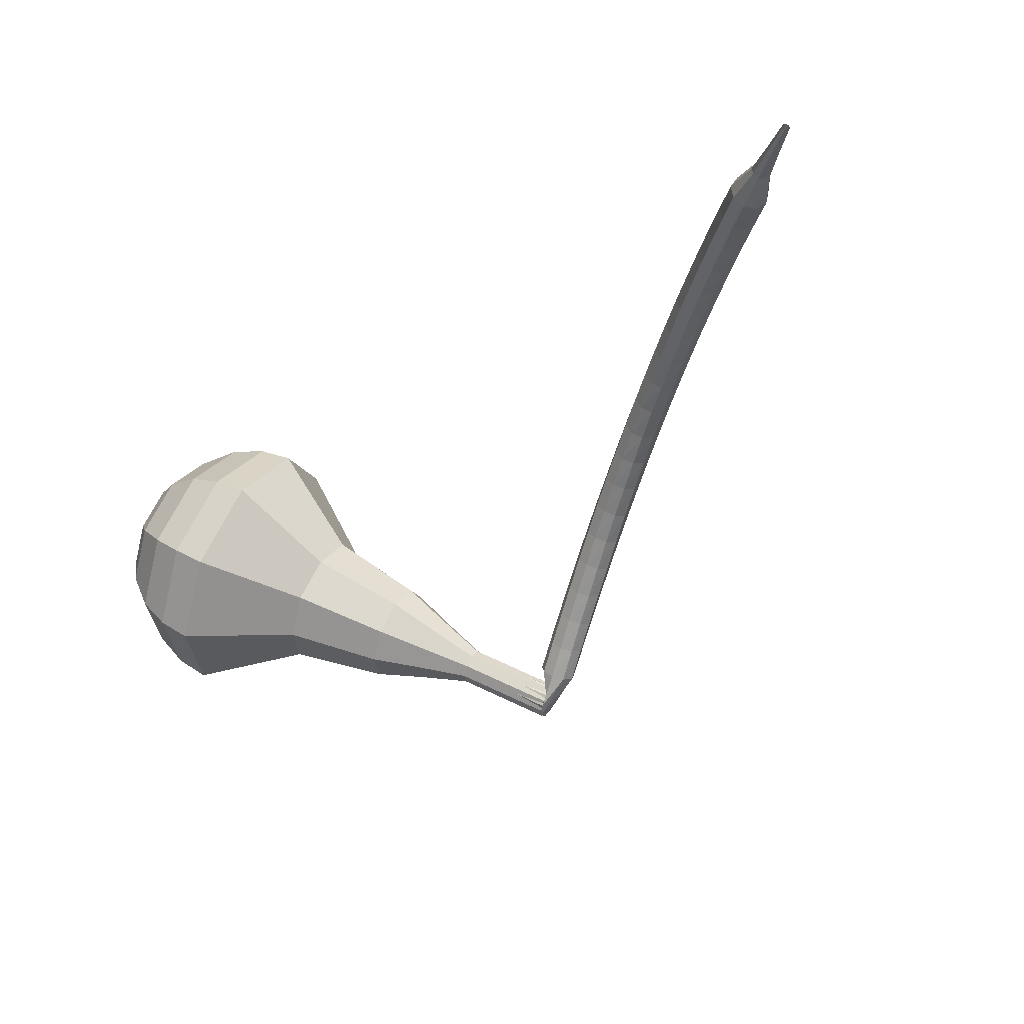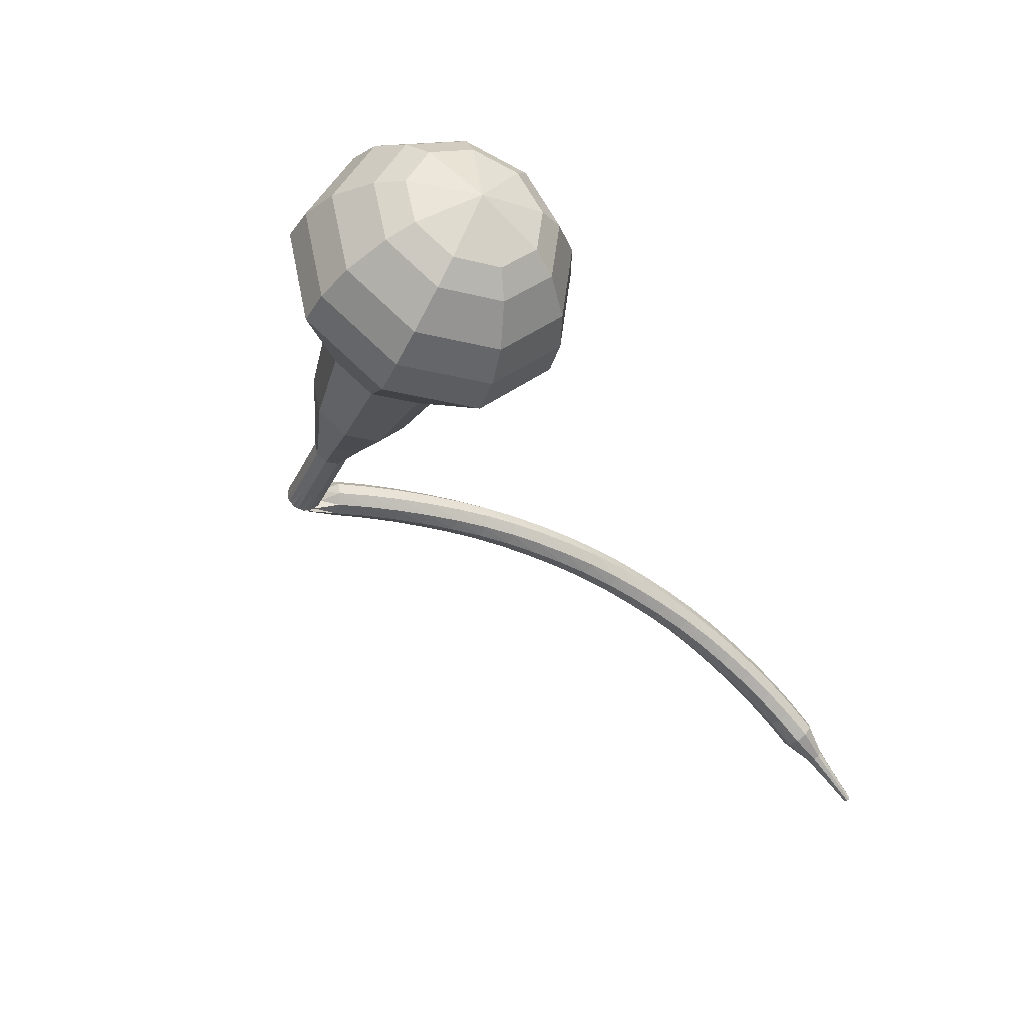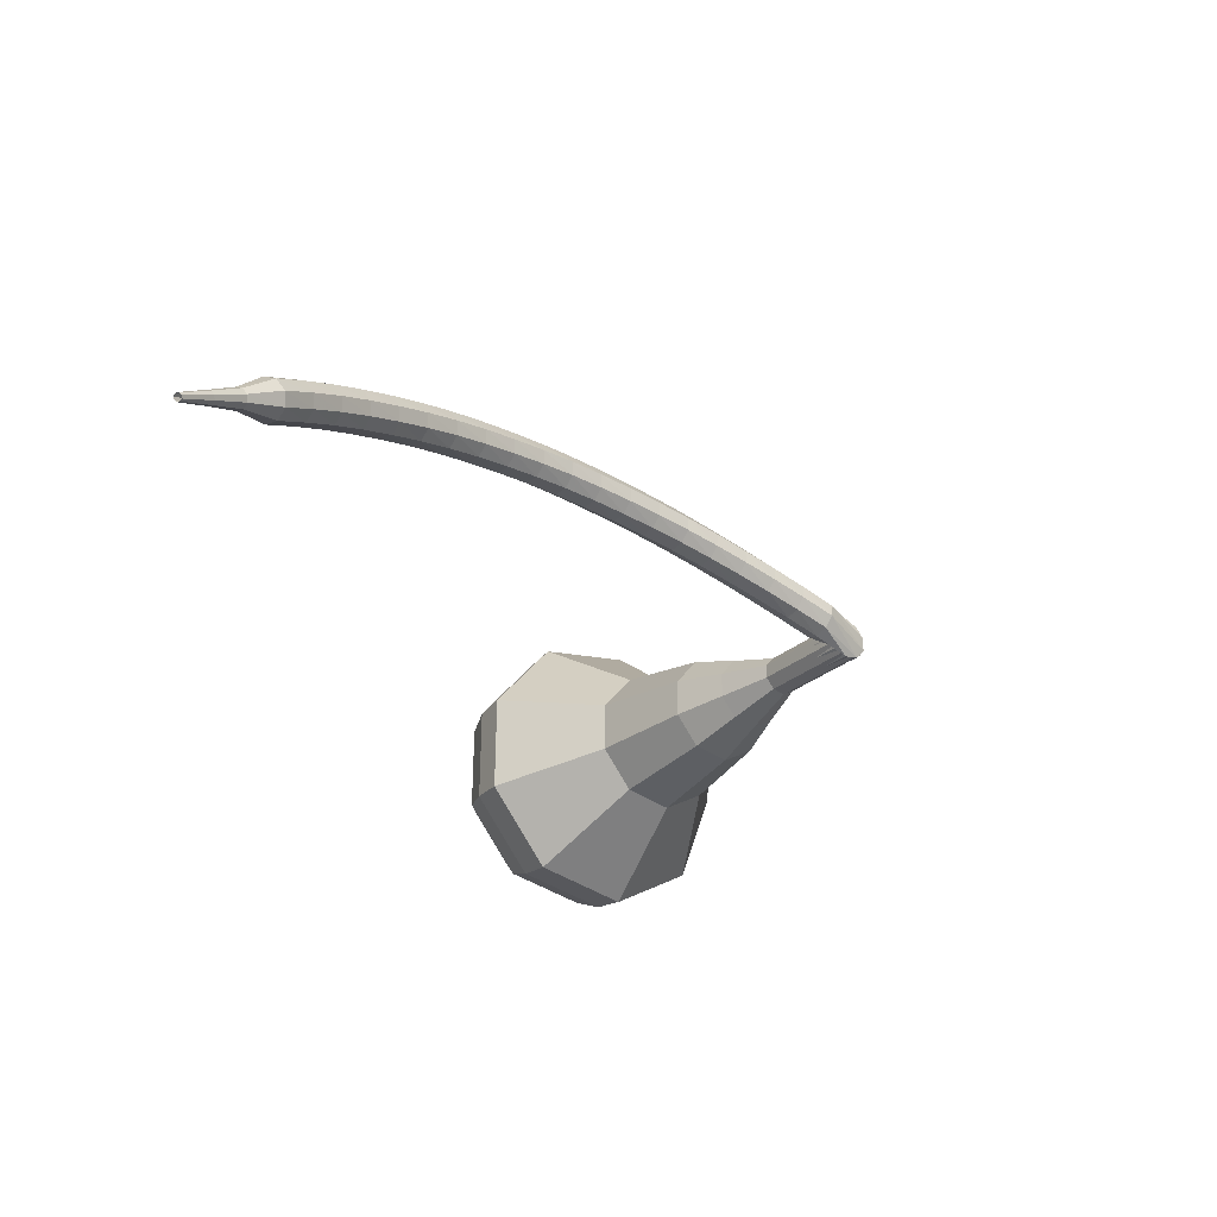
<metadata>
{"format":"obj","ext":"obj","renderer":"f3d","projection":"perspective","resolution":1024,"background":"white","views":[{"elev":-75.1,"azim":-144.7,"up":"+Y"},{"elev":-6.1,"azim":118.2,"up":"+Y"},{"elev":-56.6,"azim":-77.2,"up":"+Y"}]}
</metadata>
<code>
g tube1
v 168.1 138.3 165.9
v 165.5 137.9 163.7
v 162.8 139.5 162.6
v 161.2 142.5 163
v 161.4 145.3 164.8
v 163.3 146.8 167.1
v 166.1 146.2 168.9
v 168.5 143.7 169.3
v 169.2 140.6 168.1
v 168.1 138.3 165.9
v 167.8 139.8 165.3
v 165.9 139.5 163.6
v 163.9 140.7 162.8
v 162.7 142.8 163.1
v 162.9 144.9 164.4
v 164.3 146 166.1
v 166.4 145.5 167.4
v 168.1 143.7 167.7
v 168.7 141.5 166.9
v 167.8 139.8 165.3
v 166.2 143.1 164.6
v 166.2 143.1 164.6
v 166.2 143.1 164.6
v 166.2 143.1 164.6
v 166.2 143.1 164.6
v 166.2 143.1 164.6
v 166.2 143.1 164.6
v 166.2 143.1 164.6
v 166.2 143.1 164.6
v 166.2 143.1 164.6
v 149.6 132 185.4
v 149.3 131.6 185
v 149.5 131 184.7
v 149.9 130.5 184.8
v 150.5 130.3 185.2
v 150.9 130.6 185.7
v 150.9 131.1 186.1
v 150.6 131.7 186.2
v 150.1 132.1 185.9
v 149.6 132 185.4
v 148.6 132.2 184.3
v 149 132 183.8
v 149.3 131.4 183.5
v 149.2 130.7 183.6
v 148.9 130.2 184
v 148.5 130.2 184.5
v 148.1 130.6 184.9
v 148 131.3 185
v 148.2 131.9 184.8
v 148.6 132.2 184.3
v 147.1 132.1 183.1
v 147.5 131.9 182.6
v 147.8 131.3 182.3
v 147.8 130.6 182.4
v 147.5 130.2 182.8
v 147.1 130.1 183.3
v 146.7 130.5 183.8
v 146.6 131.2 183.9
v 146.7 131.8 183.6
v 147.1 132.1 183.1
v 145.6 131.9 181.9
v 146 131.7 181.4
v 146.3 131.2 181.1
v 146.3 130.5 181.2
v 146 130 181.6
v 145.6 130 182.2
v 145.3 130.4 182.6
v 145.1 131 182.7
v 145.2 131.6 182.4
v 145.6 131.9 181.9
v 144.1 131.7 180.7
v 144.5 131.5 180.2
v 144.8 131 180
v 144.9 130.3 180.1
v 144.6 129.8 180.5
v 144.2 129.8 181
v 143.8 130.1 181.4
v 143.6 130.8 181.5
v 143.7 131.4 181.2
v 144.1 131.7 180.7
v 142.6 131.4 179.6
v 143 131.3 179.1
v 143.4 130.7 178.8
v 143.4 130.1 178.9
v 143.2 129.6 179.3
v 142.8 129.5 179.9
v 142.4 129.8 180.3
v 142.2 130.5 180.4
v 142.3 131.1 180.1
v 142.6 131.4 179.6
v 141.1 131.1 178.4
v 141.5 130.9 177.9
v 141.9 130.4 177.7
v 142 129.8 177.8
v 141.8 129.2 178.2
v 141.4 129.1 178.7
v 141 129.5 179.1
v 140.7 130.1 179.2
v 140.8 130.7 179
v 141.1 131.1 178.4
v 139.6 130.6 177.3
v 140.1 130.5 176.8
v 140.4 130 176.5
v 140.6 129.4 176.6
v 140.4 128.8 177
v 140 128.7 177.6
v 139.6 129 178
v 139.3 129.6 178.1
v 139.3 130.3 177.8
v 139.6 130.6 177.3
v 138.2 130.1 176.2
v 138.6 130 175.7
v 139 129.5 175.4
v 139.2 128.9 175.5
v 139.1 128.3 175.9
v 138.7 128.2 176.5
v 138.2 128.5 176.9
v 137.9 129.1 177
v 137.9 129.7 176.7
v 138.2 130.1 176.2
v 136.7 129.5 175.1
v 137.2 129.4 174.6
v 137.6 129 174.3
v 137.8 128.3 174.4
v 137.7 127.8 174.8
v 137.3 127.6 175.4
v 136.9 127.9 175.8
v 136.5 128.5 175.9
v 136.5 129.1 175.6
v 136.7 129.5 175.1
v 135.3 128.8 174
v 135.7 128.8 173.5
v 136.2 128.3 173.2
v 136.4 127.7 173.3
v 136.4 127.2 173.8
v 136 127 174.3
v 135.5 127.2 174.8
v 135.2 127.8 174.9
v 135.1 128.4 174.6
v 135.3 128.8 174
v 133.9 128 173
v 134.3 128 172.5
v 134.8 127.6 172.2
v 135.1 127 172.3
v 135.1 126.5 172.7
v 134.7 126.3 173.3
v 134.3 126.5 173.7
v 133.9 127 173.8
v 133.7 127.7 173.5
v 133.9 128 173
v 132.5 127.2 172
v 133 127.2 171.4
v 133.4 126.8 171.2
v 133.8 126.2 171.3
v 133.8 125.7 171.7
v 133.5 125.5 172.3
v 133 125.7 172.7
v 132.6 126.2 172.8
v 132.4 126.8 172.5
v 132.5 127.2 172
v 131.2 126.3 171
v 131.6 126.3 170.4
v 132.1 125.9 170.1
v 132.5 125.3 170.2
v 132.5 124.8 170.7
v 132.2 124.6 171.3
v 131.7 124.8 171.7
v 131.3 125.3 171.8
v 131.1 125.9 171.5
v 131.2 126.3 171
v 129.9 125.3 170
v 130.3 125.3 169.5
v 130.8 125 169.2
v 131.2 124.4 169.3
v 131.3 123.9 169.7
v 131 123.7 170.3
v 130.5 123.8 170.8
v 130 124.3 170.9
v 129.8 124.9 170.6
v 129.9 125.3 170
v 128.6 124.2 169.1
v 129 124.3 168.5
v 129.6 123.9 168.2
v 130 123.4 168.3
v 130.1 122.9 168.8
v 129.8 122.7 169.4
v 129.3 122.8 169.8
v 128.8 123.3 169.9
v 128.6 123.8 169.6
v 128.6 124.2 169.1
v 127.4 123.1 168.2
v 127.8 123.1 167.6
v 128.3 122.8 167.3
v 128.8 122.3 167.4
v 128.9 121.8 167.9
v 128.7 121.6 168.5
v 128.2 121.7 168.9
v 127.7 122.2 169
v 127.4 122.7 168.7
v 127.4 123.1 168.2
v 126.2 121.9 167.3
v 126.6 121.9 166.7
v 127.1 121.6 166.4
v 127.6 121.1 166.5
v 127.7 120.7 167
v 127.5 120.4 167.6
v 127 120.6 168.1
v 126.5 121 168.2
v 126.2 121.5 167.9
v 126.2 121.9 167.3
v 125.1 120.6 166.4
v 125.4 120.7 165.9
v 126 120.4 165.6
v 126.5 119.9 165.7
v 126.6 119.5 166.1
v 126.4 119.2 166.7
v 126 119.3 167.2
v 125.4 119.8 167.3
v 125.1 120.3 167
v 125.1 120.6 166.4
v 124 119.3 165.6
v 124.3 119.4 165.1
v 124.9 119.1 164.7
v 125.4 118.6 164.8
v 125.6 118.2 165.3
v 125.4 118 165.9
v 124.9 118.1 166.4
v 124.4 118.5 166.5
v 124 118.9 166.2
v 124 119.3 165.6
v 122.9 117.9 164.9
v 123.3 118 164.3
v 123.8 117.7 164
v 124.3 117.3 164.1
v 124.5 116.9 164.5
v 124.4 116.6 165.2
v 123.9 116.7 165.7
v 123.3 117.1 165.8
v 122.9 117.6 165.4
v 122.9 117.9 164.9
v 122.3 116.2 164.1
v 122.5 116.3 163.8
v 122.7 116.1 163.7
v 123 115.9 163.7
v 123.1 115.7 164
v 123 115.6 164.3
v 122.8 115.7 164.5
v 122.5 115.8 164.6
v 122.3 116.1 164.4
v 122.3 116.2 164.1
v 121.4 114.7 163.4
v 121.5 114.7 163.2
v 121.7 114.7 163.1
v 121.9 114.5 163.1
v 122 114.4 163.3
v 121.9 114.3 163.5
v 121.8 114.3 163.6
v 121.6 114.5 163.7
v 121.4 114.6 163.6
v 121.4 114.7 163.4
v 120.5 113.2 162.6
v 120.6 113.2 162.5
v 120.7 113.2 162.5
v 120.8 113.1 162.5
v 120.9 113 162.6
v 120.8 113 162.7
v 120.7 113 162.8
v 120.6 113.1 162.8
v 120.5 113.2 162.8
v 120.5 113.2 162.6
f 1 2 12
f 12 11 1
f 2 3 13
f 13 12 2
f 3 4 14
f 14 13 3
f 4 5 15
f 15 14 4
f 5 6 16
f 16 15 5
f 6 7 17
f 17 16 6
f 7 8 18
f 18 17 7
f 8 9 19
f 19 18 8
f 9 10 20
f 20 19 9
f 11 12 22
f 22 21 11
f 12 13 23
f 23 22 12
f 13 14 24
f 24 23 13
f 14 15 25
f 25 24 14
f 15 16 26
f 26 25 15
f 16 17 27
f 27 26 16
f 17 18 28
f 28 27 17
f 18 19 29
f 29 28 18
f 19 20 30
f 30 29 19
f 21 22 32
f 32 31 21
f 22 23 33
f 33 32 22
f 23 24 34
f 34 33 23
f 24 25 35
f 35 34 24
f 25 26 36
f 36 35 25
f 26 27 37
f 37 36 26
f 27 28 38
f 38 37 27
f 28 29 39
f 39 38 28
f 29 30 40
f 40 39 29
f 31 32 42
f 42 41 31
f 32 33 43
f 43 42 32
f 33 34 44
f 44 43 33
f 34 35 45
f 45 44 34
f 35 36 46
f 46 45 35
f 36 37 47
f 47 46 36
f 37 38 48
f 48 47 37
f 38 39 49
f 49 48 38
f 39 40 50
f 50 49 39
f 41 42 52
f 52 51 41
f 42 43 53
f 53 52 42
f 43 44 54
f 54 53 43
f 44 45 55
f 55 54 44
f 45 46 56
f 56 55 45
f 46 47 57
f 57 56 46
f 47 48 58
f 58 57 47
f 48 49 59
f 59 58 48
f 49 50 60
f 60 59 49
f 51 52 62
f 62 61 51
f 52 53 63
f 63 62 52
f 53 54 64
f 64 63 53
f 54 55 65
f 65 64 54
f 55 56 66
f 66 65 55
f 56 57 67
f 67 66 56
f 57 58 68
f 68 67 57
f 58 59 69
f 69 68 58
f 59 60 70
f 70 69 59
f 61 62 72
f 72 71 61
f 62 63 73
f 73 72 62
f 63 64 74
f 74 73 63
f 64 65 75
f 75 74 64
f 65 66 76
f 76 75 65
f 66 67 77
f 77 76 66
f 67 68 78
f 78 77 67
f 68 69 79
f 79 78 68
f 69 70 80
f 80 79 69
f 71 72 82
f 82 81 71
f 72 73 83
f 83 82 72
f 73 74 84
f 84 83 73
f 74 75 85
f 85 84 74
f 75 76 86
f 86 85 75
f 76 77 87
f 87 86 76
f 77 78 88
f 88 87 77
f 78 79 89
f 89 88 78
f 79 80 90
f 90 89 79
f 81 82 92
f 92 91 81
f 82 83 93
f 93 92 82
f 83 84 94
f 94 93 83
f 84 85 95
f 95 94 84
f 85 86 96
f 96 95 85
f 86 87 97
f 97 96 86
f 87 88 98
f 98 97 87
f 88 89 99
f 99 98 88
f 89 90 100
f 100 99 89
f 91 92 102
f 102 101 91
f 92 93 103
f 103 102 92
f 93 94 104
f 104 103 93
f 94 95 105
f 105 104 94
f 95 96 106
f 106 105 95
f 96 97 107
f 107 106 96
f 97 98 108
f 108 107 97
f 98 99 109
f 109 108 98
f 99 100 110
f 110 109 99
f 101 102 112
f 112 111 101
f 102 103 113
f 113 112 102
f 103 104 114
f 114 113 103
f 104 105 115
f 115 114 104
f 105 106 116
f 116 115 105
f 106 107 117
f 117 116 106
f 107 108 118
f 118 117 107
f 108 109 119
f 119 118 108
f 109 110 120
f 120 119 109
f 111 112 122
f 122 121 111
f 112 113 123
f 123 122 112
f 113 114 124
f 124 123 113
f 114 115 125
f 125 124 114
f 115 116 126
f 126 125 115
f 116 117 127
f 127 126 116
f 117 118 128
f 128 127 117
f 118 119 129
f 129 128 118
f 119 120 130
f 130 129 119
f 121 122 132
f 132 131 121
f 122 123 133
f 133 132 122
f 123 124 134
f 134 133 123
f 124 125 135
f 135 134 124
f 125 126 136
f 136 135 125
f 126 127 137
f 137 136 126
f 127 128 138
f 138 137 127
f 128 129 139
f 139 138 128
f 129 130 140
f 140 139 129
f 131 132 142
f 142 141 131
f 132 133 143
f 143 142 132
f 133 134 144
f 144 143 133
f 134 135 145
f 145 144 134
f 135 136 146
f 146 145 135
f 136 137 147
f 147 146 136
f 137 138 148
f 148 147 137
f 138 139 149
f 149 148 138
f 139 140 150
f 150 149 139
f 141 142 152
f 152 151 141
f 142 143 153
f 153 152 142
f 143 144 154
f 154 153 143
f 144 145 155
f 155 154 144
f 145 146 156
f 156 155 145
f 146 147 157
f 157 156 146
f 147 148 158
f 158 157 147
f 148 149 159
f 159 158 148
f 149 150 160
f 160 159 149
f 151 152 162
f 162 161 151
f 152 153 163
f 163 162 152
f 153 154 164
f 164 163 153
f 154 155 165
f 165 164 154
f 155 156 166
f 166 165 155
f 156 157 167
f 167 166 156
f 157 158 168
f 168 167 157
f 158 159 169
f 169 168 158
f 159 160 170
f 170 169 159
f 161 162 172
f 172 171 161
f 162 163 173
f 173 172 162
f 163 164 174
f 174 173 163
f 164 165 175
f 175 174 164
f 165 166 176
f 176 175 165
f 166 167 177
f 177 176 166
f 167 168 178
f 178 177 167
f 168 169 179
f 179 178 168
f 169 170 180
f 180 179 169
f 171 172 182
f 182 181 171
f 172 173 183
f 183 182 172
f 173 174 184
f 184 183 173
f 174 175 185
f 185 184 174
f 175 176 186
f 186 185 175
f 176 177 187
f 187 186 176
f 177 178 188
f 188 187 177
f 178 179 189
f 189 188 178
f 179 180 190
f 190 189 179
f 181 182 192
f 192 191 181
f 182 183 193
f 193 192 182
f 183 184 194
f 194 193 183
f 184 185 195
f 195 194 184
f 185 186 196
f 196 195 185
f 186 187 197
f 197 196 186
f 187 188 198
f 198 197 187
f 188 189 199
f 199 198 188
f 189 190 200
f 200 199 189
f 191 192 202
f 202 201 191
f 192 193 203
f 203 202 192
f 193 194 204
f 204 203 193
f 194 195 205
f 205 204 194
f 195 196 206
f 206 205 195
f 196 197 207
f 207 206 196
f 197 198 208
f 208 207 197
f 198 199 209
f 209 208 198
f 199 200 210
f 210 209 199
f 201 202 212
f 212 211 201
f 202 203 213
f 213 212 202
f 203 204 214
f 214 213 203
f 204 205 215
f 215 214 204
f 205 206 216
f 216 215 205
f 206 207 217
f 217 216 206
f 207 208 218
f 218 217 207
f 208 209 219
f 219 218 208
f 209 210 220
f 220 219 209
f 211 212 222
f 222 221 211
f 212 213 223
f 223 222 212
f 213 214 224
f 224 223 213
f 214 215 225
f 225 224 214
f 215 216 226
f 226 225 215
f 216 217 227
f 227 226 216
f 217 218 228
f 228 227 217
f 218 219 229
f 229 228 218
f 219 220 230
f 230 229 219
f 221 222 232
f 232 231 221
f 222 223 233
f 233 232 222
f 223 224 234
f 234 233 223
f 224 225 235
f 235 234 224
f 225 226 236
f 236 235 225
f 226 227 237
f 237 236 226
f 227 228 238
f 238 237 227
f 228 229 239
f 239 238 228
f 229 230 240
f 240 239 229
f 231 232 242
f 242 241 231
f 232 233 243
f 243 242 232
f 233 234 244
f 244 243 233
f 234 235 245
f 245 244 234
f 235 236 246
f 246 245 235
f 236 237 247
f 247 246 236
f 237 238 248
f 248 247 237
f 238 239 249
f 249 248 238
f 239 240 250
f 250 249 239
f 241 242 252
f 252 251 241
f 242 243 253
f 253 252 242
f 243 244 254
f 254 253 243
f 244 245 255
f 255 254 244
f 245 246 256
f 256 255 245
f 246 247 257
f 257 256 246
f 247 248 258
f 258 257 247
f 248 249 259
f 259 258 248
f 249 250 260
f 260 259 249
f 251 252 262
f 262 261 251
f 252 253 263
f 263 262 252
f 253 254 264
f 264 263 253
f 254 255 265
f 265 264 254
f 255 256 266
f 266 265 255
f 256 257 267
f 267 266 256
f 257 258 268
f 268 267 257
f 258 259 269
f 269 268 258
f 259 260 270
f 270 269 259
v 150.7 130.4 185.4
v 150.2 130.3 185
v 149.7 130.6 184.8
v 149.3 131.2 184.8
v 149.4 131.8 185.2
v 149.8 132.1 185.7
v 150.3 132 186
v 150.8 131.5 186.1
v 151 130.9 185.9
v 150.7 130.4 185.4
v 152.2 131.5 183.5
v 151.7 131.4 183.1
v 151.2 131.7 182.8
v 150.8 132.3 182.9
v 150.9 132.9 183.3
v 151.3 133.2 183.8
v 151.8 133.1 184.1
v 152.3 132.6 184.2
v 152.5 132 184
v 152.2 131.5 183.5
v 153.7 132.6 181.6
v 153.2 132.5 181.1
v 152.6 132.8 180.9
v 152.3 133.4 181
v 152.3 134 181.3
v 152.7 134.3 181.8
v 153.3 134.2 182.2
v 153.8 133.7 182.3
v 153.9 133.1 182
v 153.7 132.6 181.6
v 155.7 133 179.7
v 154.7 132.8 178.8
v 153.7 133.4 178.4
v 153.1 134.6 178.5
v 153.2 135.6 179.2
v 153.9 136.2 180.1
v 155 136 180.8
v 155.9 135 180.9
v 156.1 133.9 180.5
v 155.7 133 179.7
v 157.7 133.3 177.7
v 156.3 133.1 176.5
v 154.8 134 175.8
v 153.8 135.7 176
v 153.9 137.3 177.1
v 155.1 138.1 178.4
v 156.6 137.8 179.4
v 158 136.4 179.6
v 158.4 134.7 179
v 157.7 133.3 177.7
v 161.3 134.8 173.9
v 159.3 134.5 172.2
v 157.3 135.7 171.3
v 156 137.9 171.6
v 156.2 140.1 173
v 157.7 141.2 174.7
v 159.8 140.7 176.1
v 161.6 138.9 176.4
v 162.1 136.5 175.5
v 161.3 134.8 173.9
v 166.5 134 170
v 162.6 133.3 166.7
v 158.5 135.8 164.9
v 156 140.2 165.5
v 156.3 144.6 168.2
v 159.3 146.8 171.8
v 163.5 145.8 174.5
v 167.1 142.1 175.1
v 168.2 137.5 173.3
v 166.5 134 170
v 167.4 134.9 168.6
v 163.6 134.3 165.4
v 159.6 136.7 163.7
v 157.2 141 164.3
v 157.5 145.2 166.9
v 160.4 147.3 170.4
v 164.5 146.4 173
v 167.9 142.8 173.6
v 169.1 138.3 171.9
v 167.4 134.9 168.6
v 167.9 136.3 167.3
v 164.6 135.7 164.4
v 161 137.9 162.9
v 158.9 141.7 163.4
v 159.2 145.5 165.8
v 161.7 147.4 168.8
v 165.4 146.6 171.2
v 168.5 143.4 171.7
v 169.5 139.3 170.2
v 167.9 136.3 167.3
v 168.1 138.3 165.9
v 165.5 137.9 163.7
v 162.8 139.5 162.6
v 161.2 142.5 163
v 161.4 145.3 164.8
v 163.3 146.8 167.1
v 166.1 146.2 168.9
v 168.5 143.7 169.3
v 169.2 140.6 168.1
v 168.1 138.3 165.9
v 167.8 139.8 165.3
v 165.9 139.5 163.6
v 163.9 140.7 162.8
v 162.7 142.8 163.1
v 162.9 144.9 164.4
v 164.3 146 166.1
v 166.4 145.5 167.4
v 168.1 143.7 167.7
v 168.7 141.5 166.9
v 167.8 139.8 165.3
v 166.2 143.1 164.6
v 166.2 143.1 164.6
v 166.2 143.1 164.6
v 166.2 143.1 164.6
v 166.2 143.1 164.6
v 166.2 143.1 164.6
v 166.2 143.1 164.6
v 166.2 143.1 164.6
v 166.2 143.1 164.6
v 166.2 143.1 164.6
f 271 272 282
f 282 281 271
f 272 273 283
f 283 282 272
f 273 274 284
f 284 283 273
f 274 275 285
f 285 284 274
f 275 276 286
f 286 285 275
f 276 277 287
f 287 286 276
f 277 278 288
f 288 287 277
f 278 279 289
f 289 288 278
f 279 280 290
f 290 289 279
f 281 282 292
f 292 291 281
f 282 283 293
f 293 292 282
f 283 284 294
f 294 293 283
f 284 285 295
f 295 294 284
f 285 286 296
f 296 295 285
f 286 287 297
f 297 296 286
f 287 288 298
f 298 297 287
f 288 289 299
f 299 298 288
f 289 290 300
f 300 299 289
f 291 292 302
f 302 301 291
f 292 293 303
f 303 302 292
f 293 294 304
f 304 303 293
f 294 295 305
f 305 304 294
f 295 296 306
f 306 305 295
f 296 297 307
f 307 306 296
f 297 298 308
f 308 307 297
f 298 299 309
f 309 308 298
f 299 300 310
f 310 309 299
f 301 302 312
f 312 311 301
f 302 303 313
f 313 312 302
f 303 304 314
f 314 313 303
f 304 305 315
f 315 314 304
f 305 306 316
f 316 315 305
f 306 307 317
f 317 316 306
f 307 308 318
f 318 317 307
f 308 309 319
f 319 318 308
f 309 310 320
f 320 319 309
f 311 312 322
f 322 321 311
f 312 313 323
f 323 322 312
f 313 314 324
f 324 323 313
f 314 315 325
f 325 324 314
f 315 316 326
f 326 325 315
f 316 317 327
f 327 326 316
f 317 318 328
f 328 327 317
f 318 319 329
f 329 328 318
f 319 320 330
f 330 329 319
f 321 322 332
f 332 331 321
f 322 323 333
f 333 332 322
f 323 324 334
f 334 333 323
f 324 325 335
f 335 334 324
f 325 326 336
f 336 335 325
f 326 327 337
f 337 336 326
f 327 328 338
f 338 337 327
f 328 329 339
f 339 338 328
f 329 330 340
f 340 339 329
f 331 332 342
f 342 341 331
f 332 333 343
f 343 342 332
f 333 334 344
f 344 343 333
f 334 335 345
f 345 344 334
f 335 336 346
f 346 345 335
f 336 337 347
f 347 346 336
f 337 338 348
f 348 347 337
f 338 339 349
f 349 348 338
f 339 340 350
f 350 349 339
f 341 342 352
f 352 351 341
f 342 343 353
f 353 352 342
f 343 344 354
f 354 353 343
f 344 345 355
f 355 354 344
f 345 346 356
f 356 355 345
f 346 347 357
f 357 356 346
f 347 348 358
f 358 357 347
f 348 349 359
f 359 358 348
f 349 350 360
f 360 359 349
f 351 352 362
f 362 361 351
f 352 353 363
f 363 362 352
f 353 354 364
f 364 363 353
f 354 355 365
f 365 364 354
f 355 356 366
f 366 365 355
f 356 357 367
f 367 366 356
f 357 358 368
f 368 367 357
f 358 359 369
f 369 368 358
f 359 360 370
f 370 369 359
f 361 362 372
f 372 371 361
f 362 363 373
f 373 372 362
f 363 364 374
f 374 373 363
f 364 365 375
f 375 374 364
f 365 366 376
f 376 375 365
f 366 367 377
f 377 376 366
f 367 368 378
f 378 377 367
f 368 369 379
f 379 378 368
f 369 370 380
f 380 379 369
f 371 372 382
f 382 381 371
f 372 373 383
f 383 382 372
f 373 374 384
f 384 383 373
f 374 375 385
f 385 384 374
f 375 376 386
f 386 385 375
f 376 377 387
f 387 386 376
f 377 378 388
f 388 387 377
f 378 379 389
f 389 388 378
f 379 380 390
f 390 389 379
g

</code>
